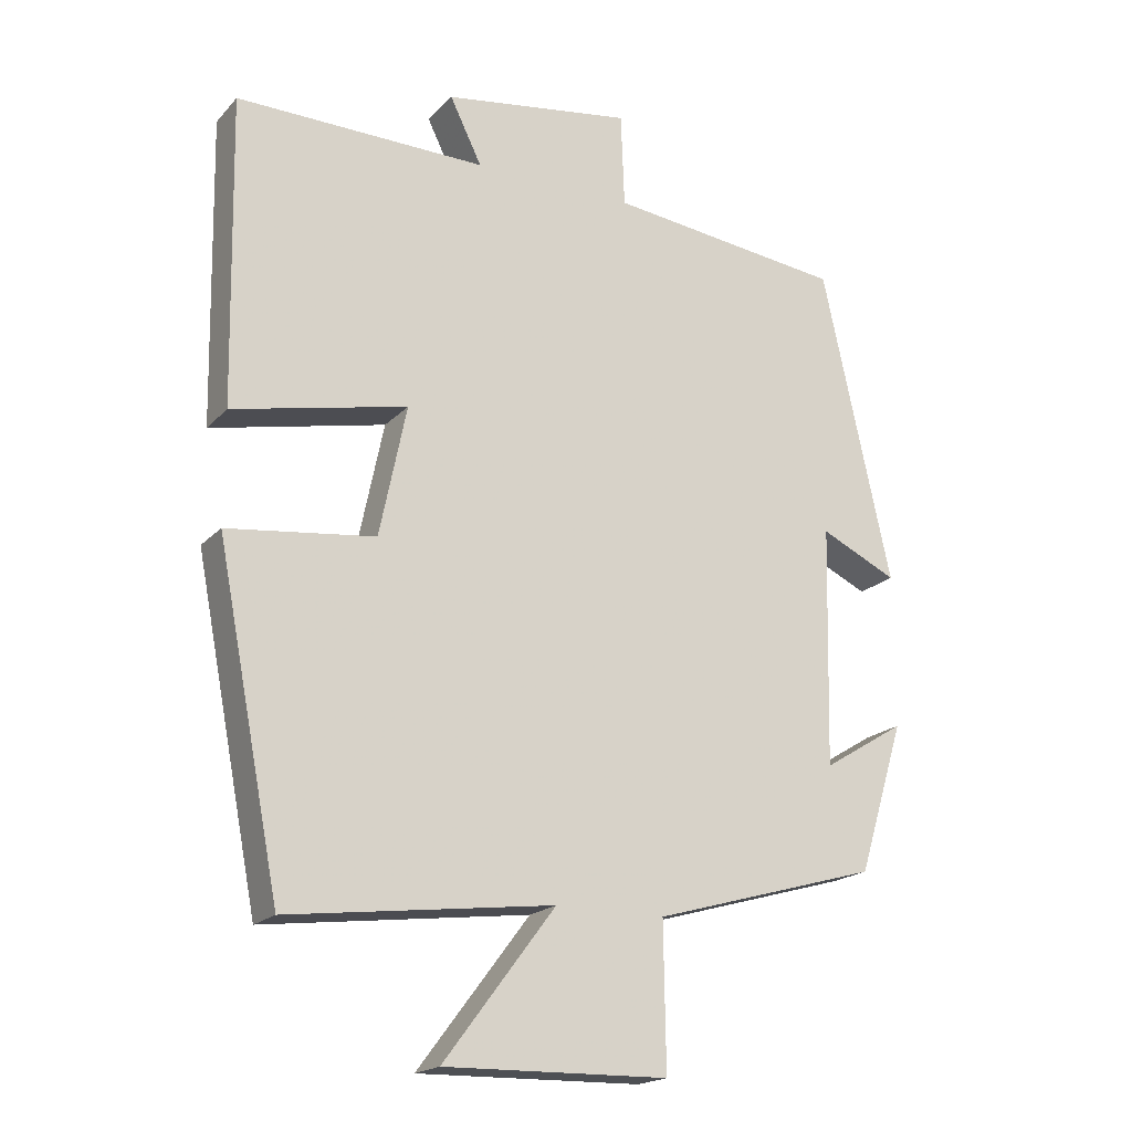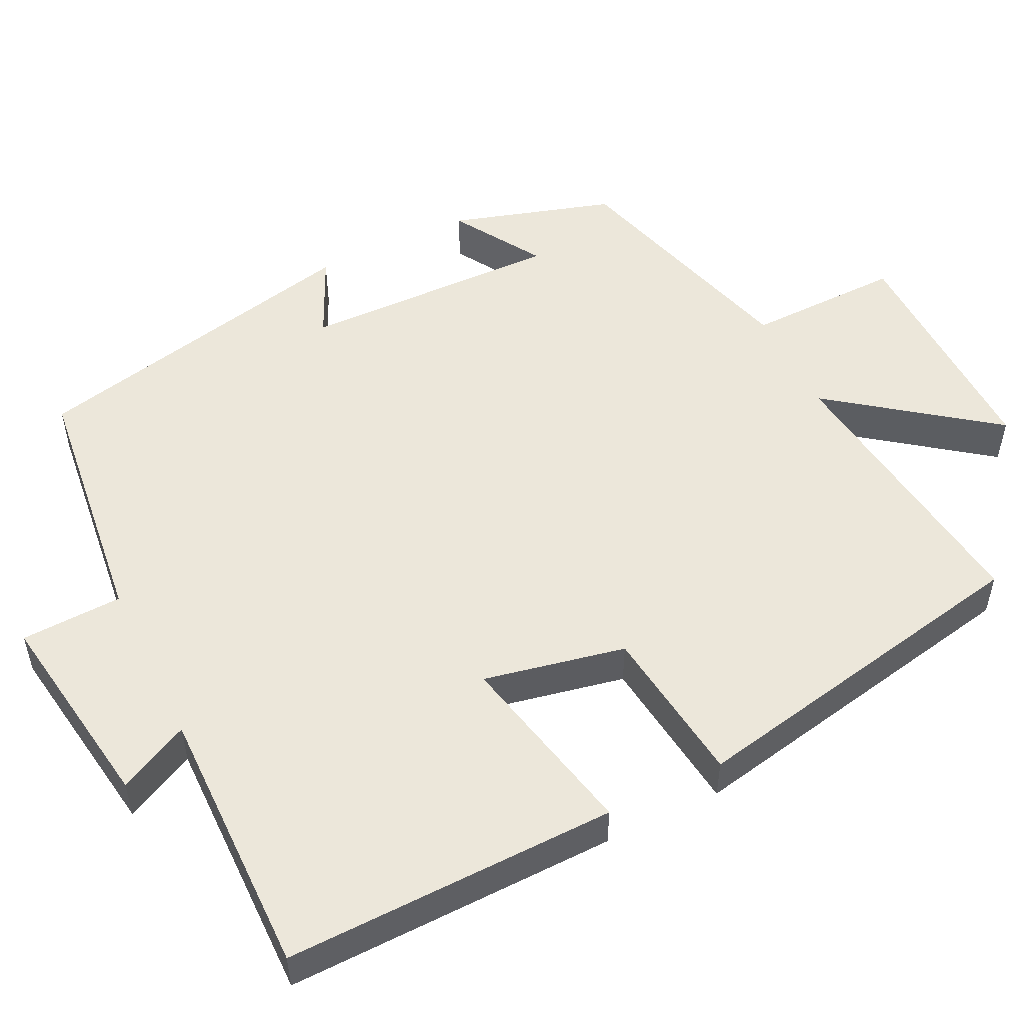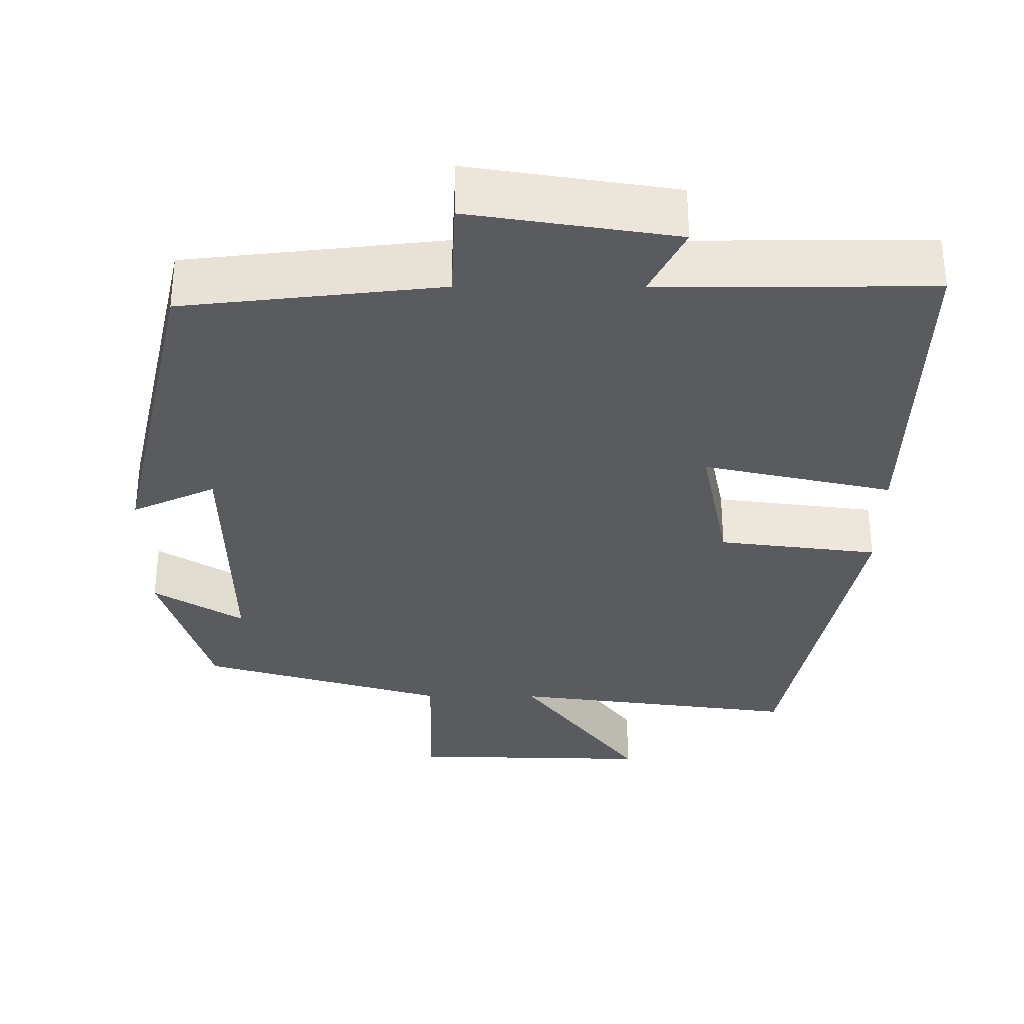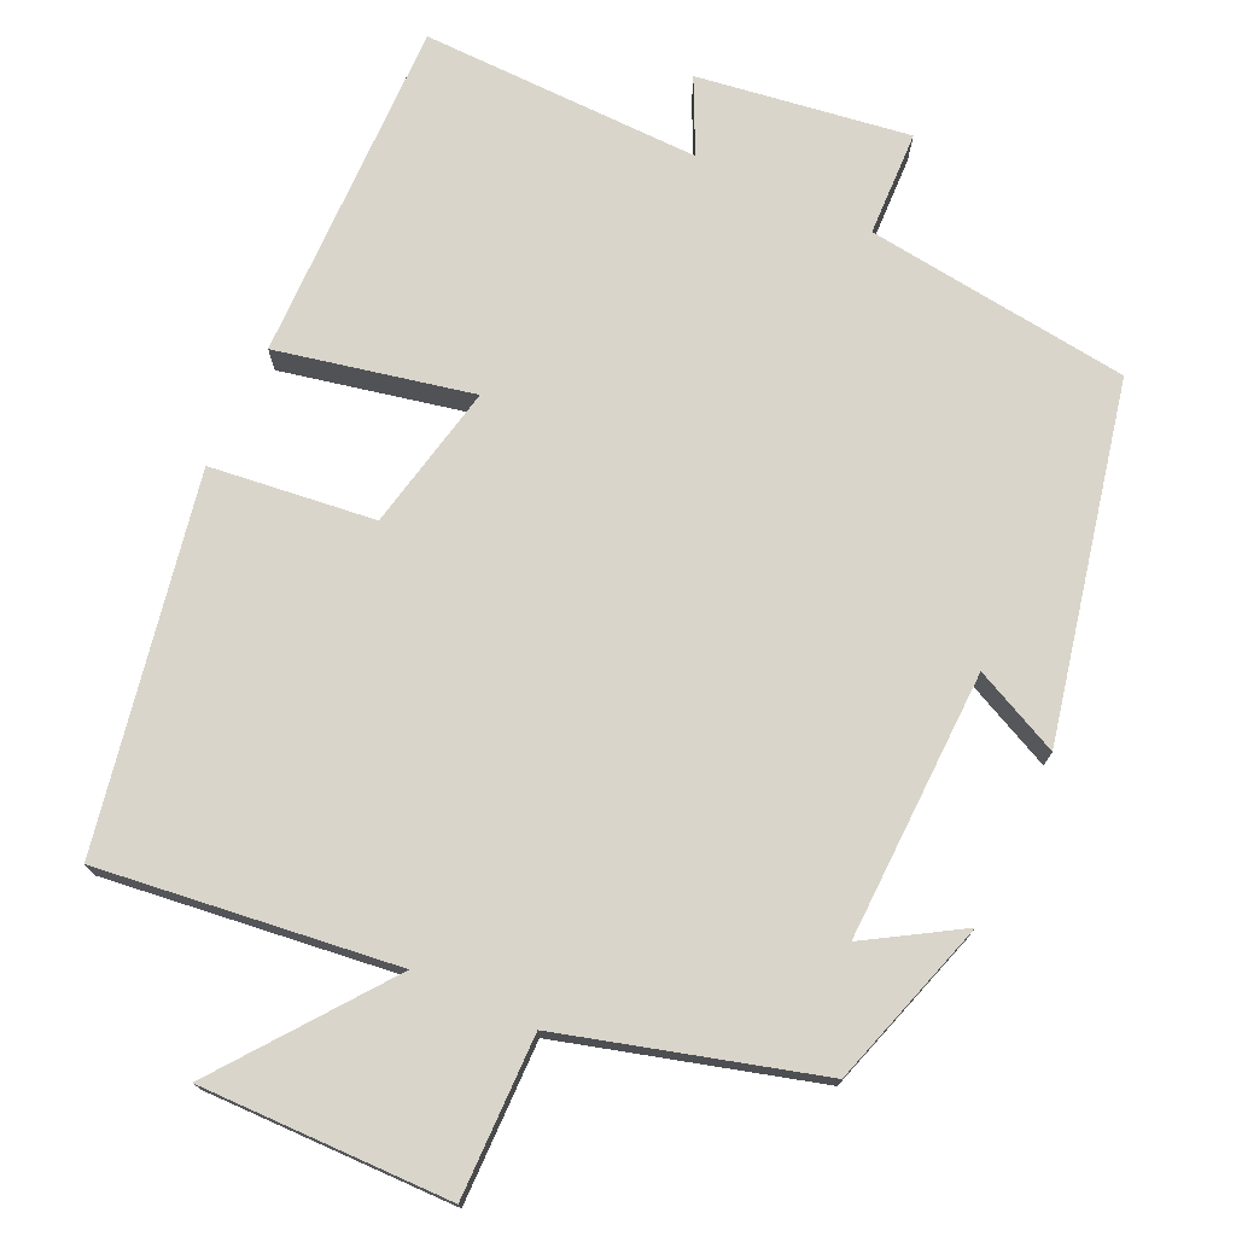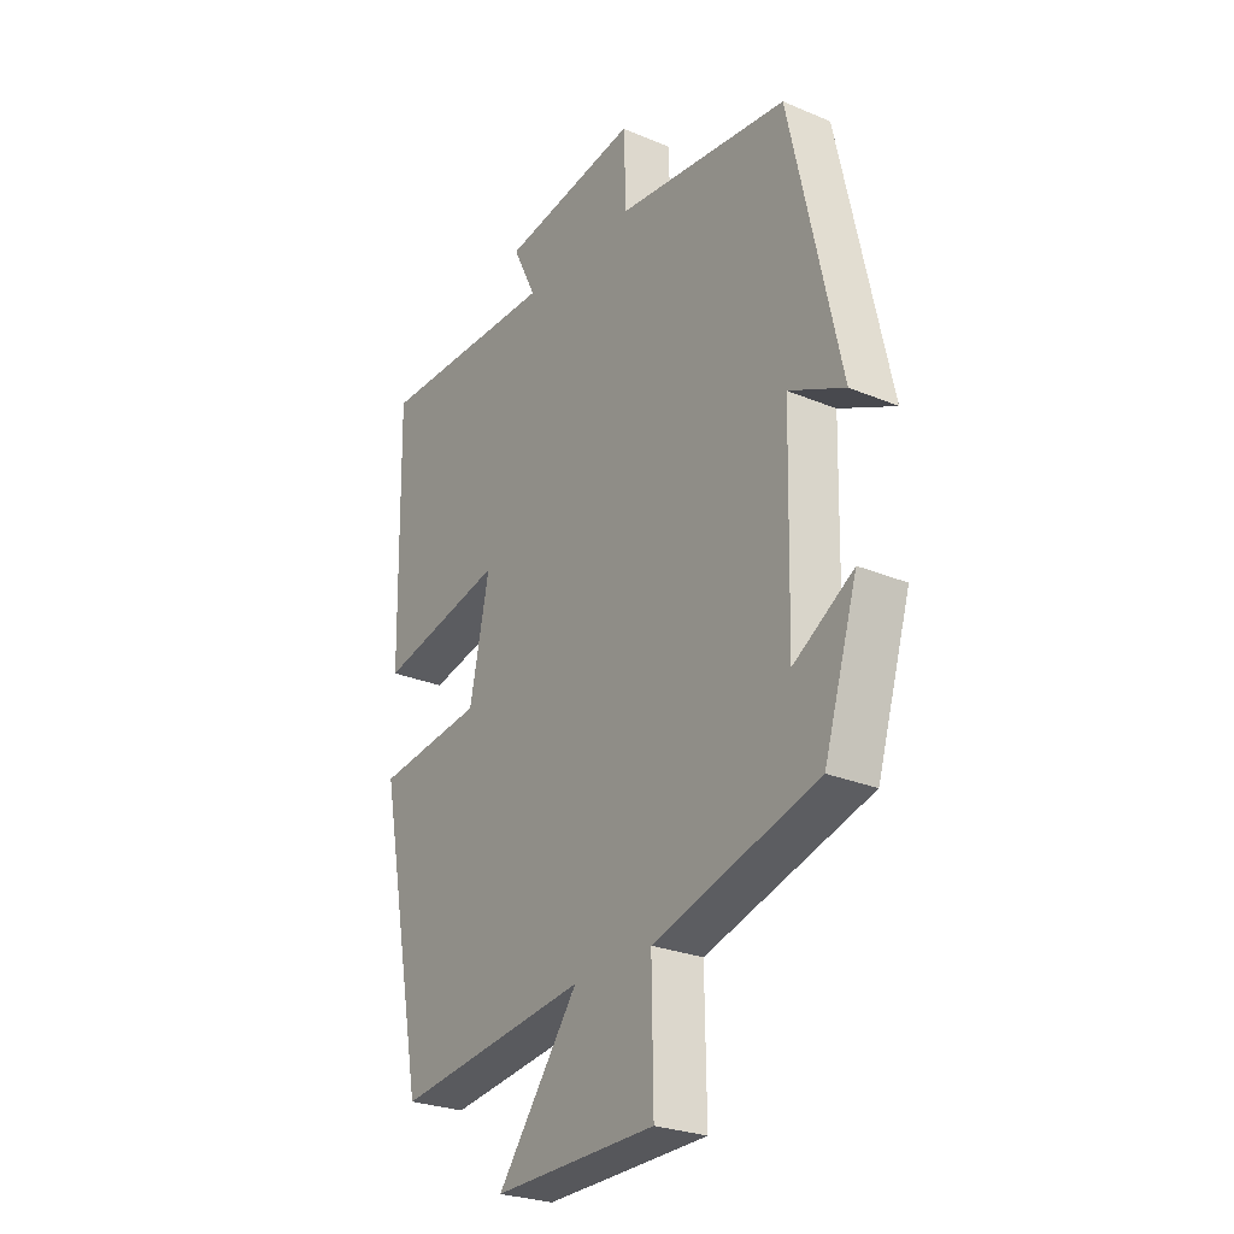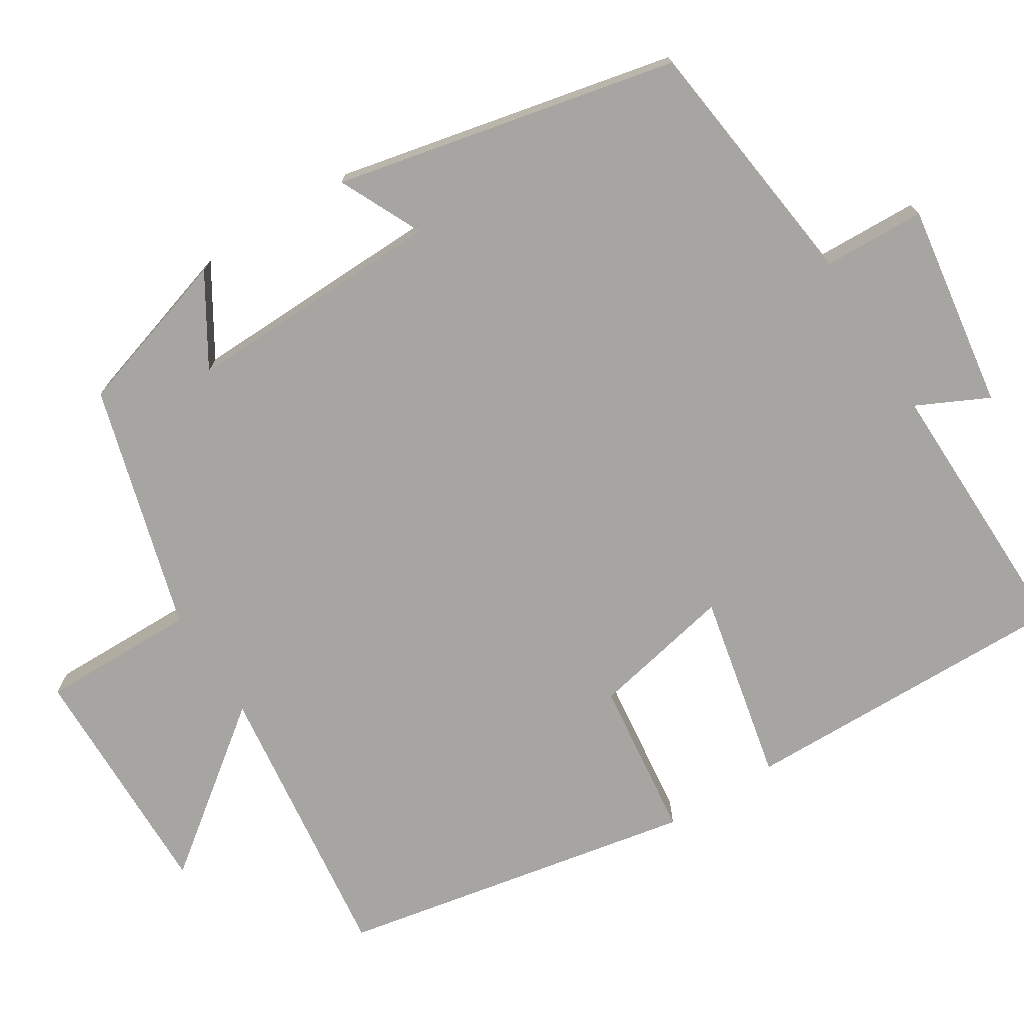
<metadata>
{"format":"obj","ext":"obj","renderer":"f3d","projection":"perspective","resolution":1024,"background":"white","views":[{"elev":-19.1,"azim":151.1,"up":"+Z"},{"elev":52.1,"azim":63.8,"up":"+Y"},{"elev":-32.9,"azim":-0.4,"up":"+Y"},{"elev":74.6,"azim":-154.9,"up":"+Y"},{"elev":-26.5,"azim":-123.4,"up":"+Z"},{"elev":-73.6,"azim":-57.8,"up":"+Y"}]}
</metadata>
<code>
v -0.435 0.07 -0.409
v -0.5 0.07 -0.198
v -0.384 0.07 -0.269
v -0.392 0.07 0.069
v -0.5 0.07 0.018
v -0.403 0.07 0.46
v -0.07 0.07 0.5
v -0.065 0.07 0.632
v 0.201 0.07 0.592
v 0.156 0.07 0.5
v 0.508 0.07 0.505
v 0.5 0.07 0.073
v 0.255 0.07 0.126
v 0.293 0.07 -0.058
v 0.5 0.07 -0.083
v 0.41 0.07 -0.547
v 0.037 0.07 -0.5
v 0.194 0.07 -0.708
v -0.12 0.07 -0.702
v -0.117 0.07 -0.5
v -0.435 0 -0.409
v -0.5 0 -0.198
v -0.384 0 -0.269
v -0.392 0 0.069
v -0.5 0 0.018
v -0.403 0 0.46
v -0.07 0 0.5
v -0.065 0 0.632
v 0.201 0 0.592
v 0.156 0 0.5
v 0.508 0 0.505
v 0.5 0 0.073
v 0.255 0 0.126
v 0.293 0 -0.058
v 0.5 0 -0.083
v 0.41 0 -0.547
v 0.037 0 -0.5
v 0.194 0 -0.708
v -0.12 0 -0.702
v -0.117 0 -0.5
f 17 18 19 20
f 17 20 1
f 14 15 16 17
f 13 14 17 1
f 10 11 12 13
f 10 13 1
f 7 8 9 10
f 4 5 6 7
f 3 4 7 10
f 1 2 3
f 1 3 10
f 40 39 38 37
f 21 40 37
f 37 36 35 34
f 21 37 34 33
f 33 32 31 30
f 21 33 30
f 30 29 28 27
f 27 26 25 24
f 30 27 24 23
f 23 22 21
f 30 23 21
f 1 21 22 2
f 2 22 23 3
f 3 23 24 4
f 4 24 25 5
f 5 25 26 6
f 6 26 27 7
f 7 27 28 8
f 8 28 29 9
f 9 29 30 10
f 10 30 31 11
f 11 31 32 12
f 12 32 33 13
f 13 33 34 14
f 14 34 35 15
f 15 35 36 16
f 16 36 37 17
f 17 37 38 18
f 18 38 39 19
f 19 39 40 20
f 20 40 21 1

</code>
